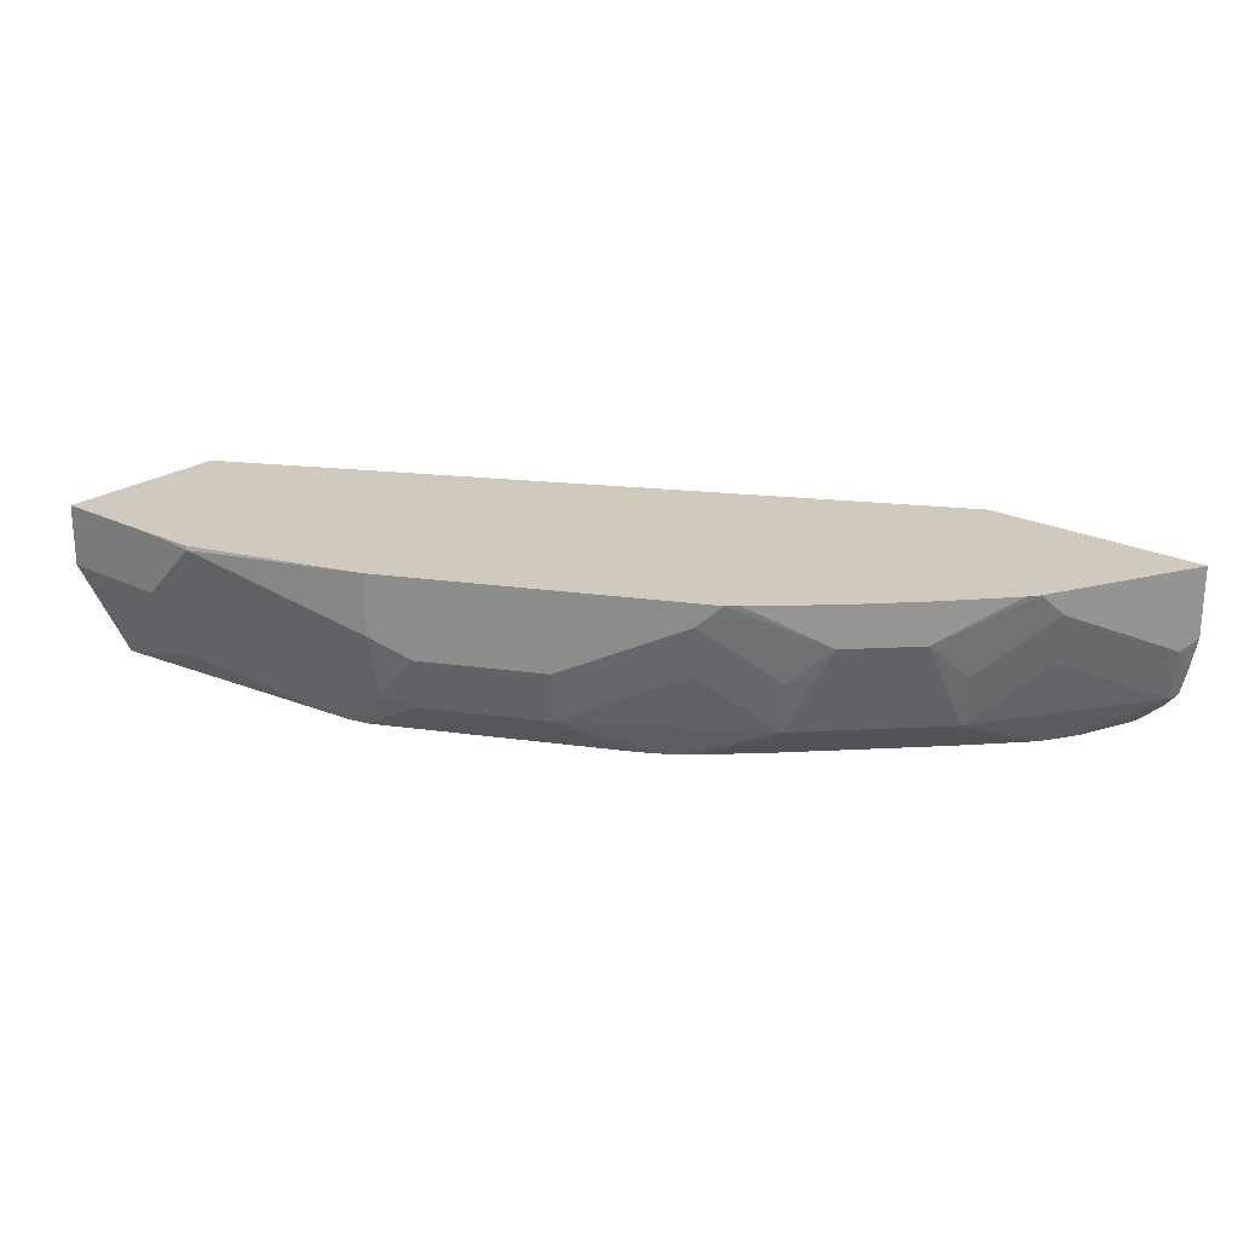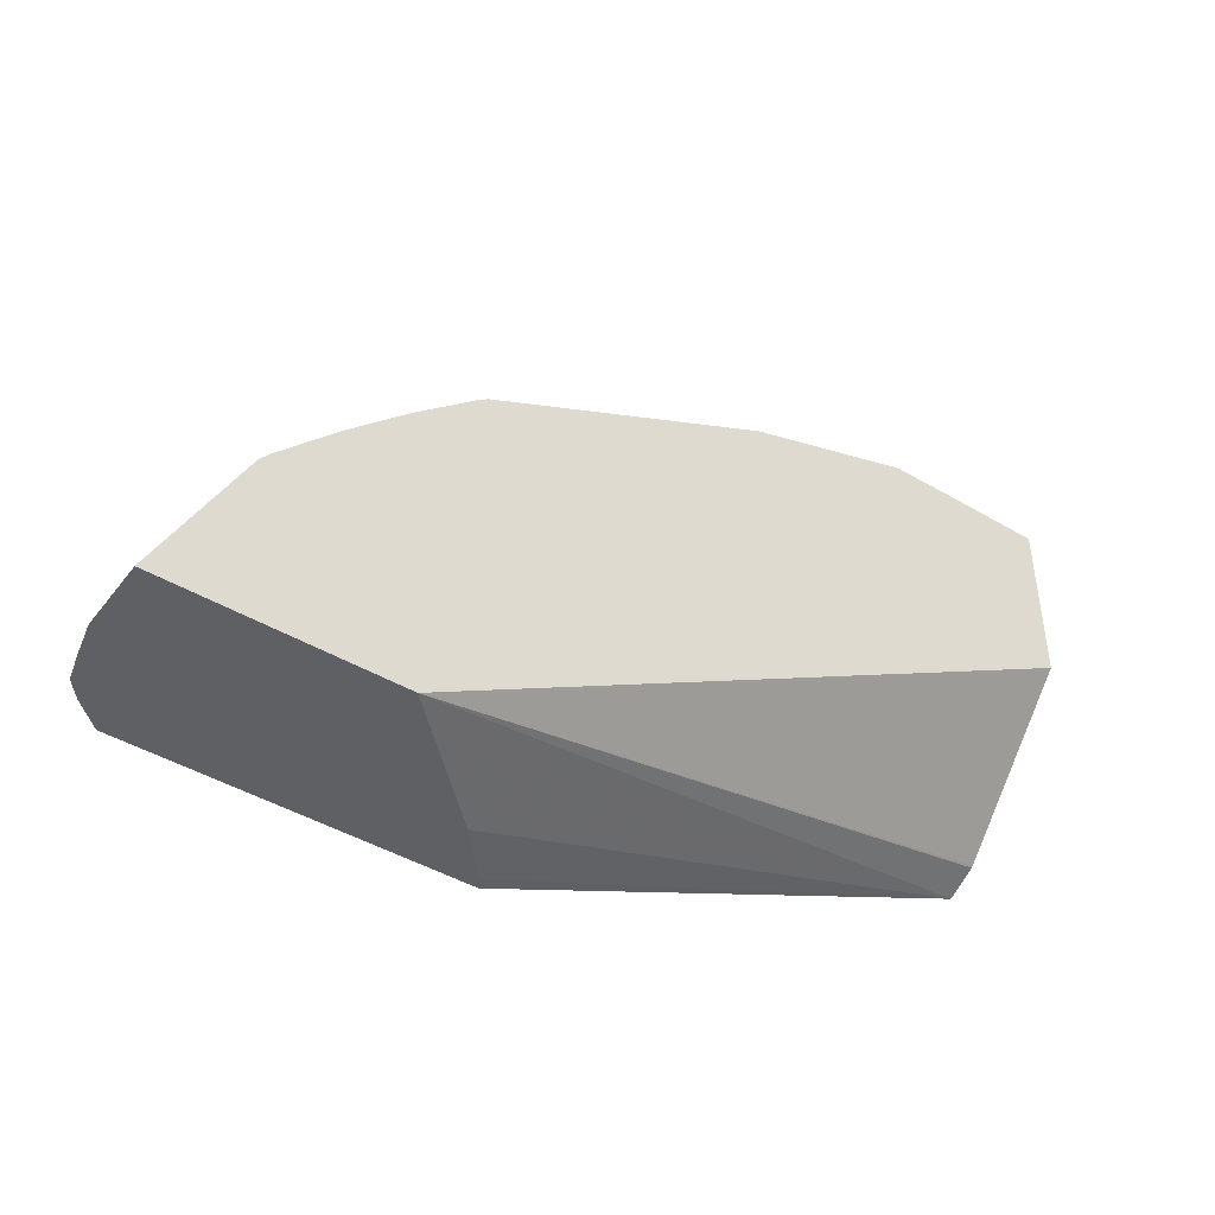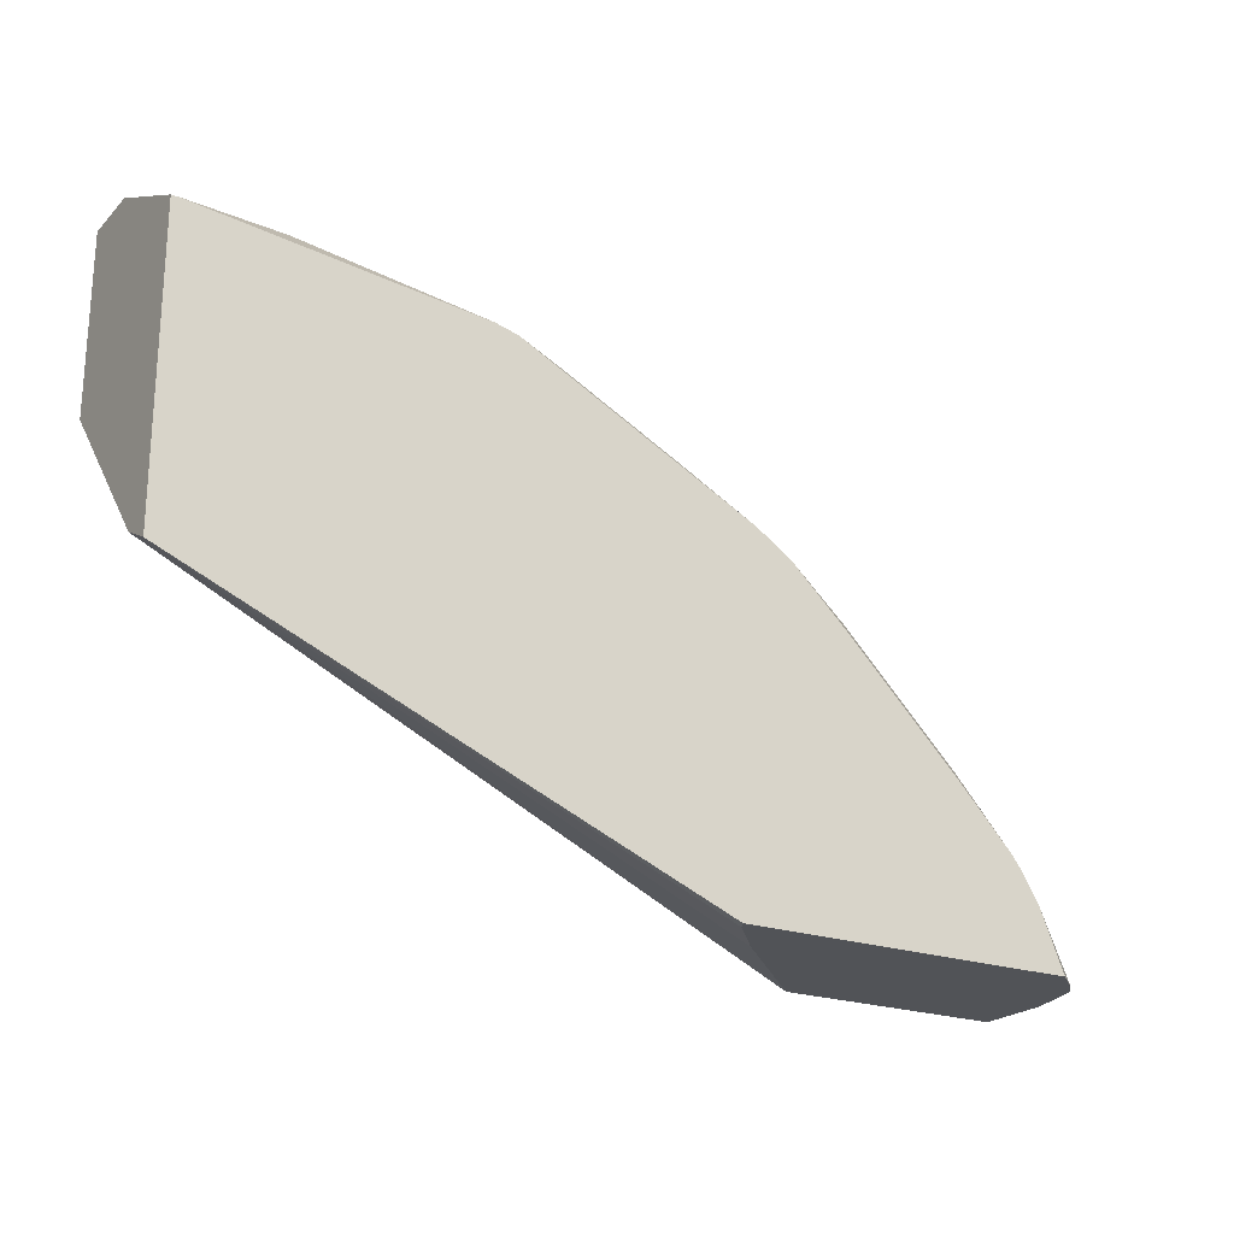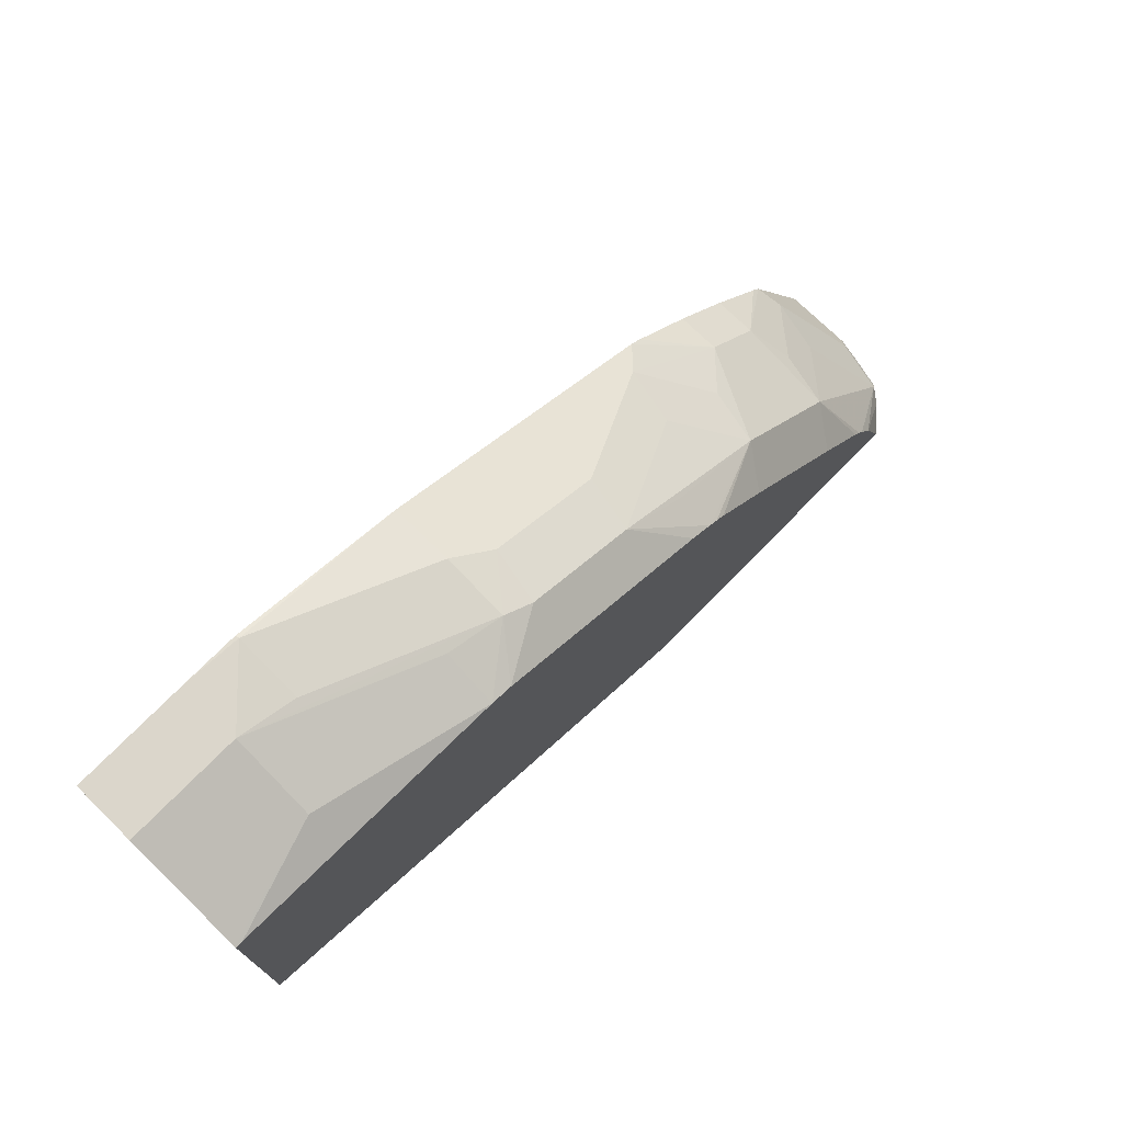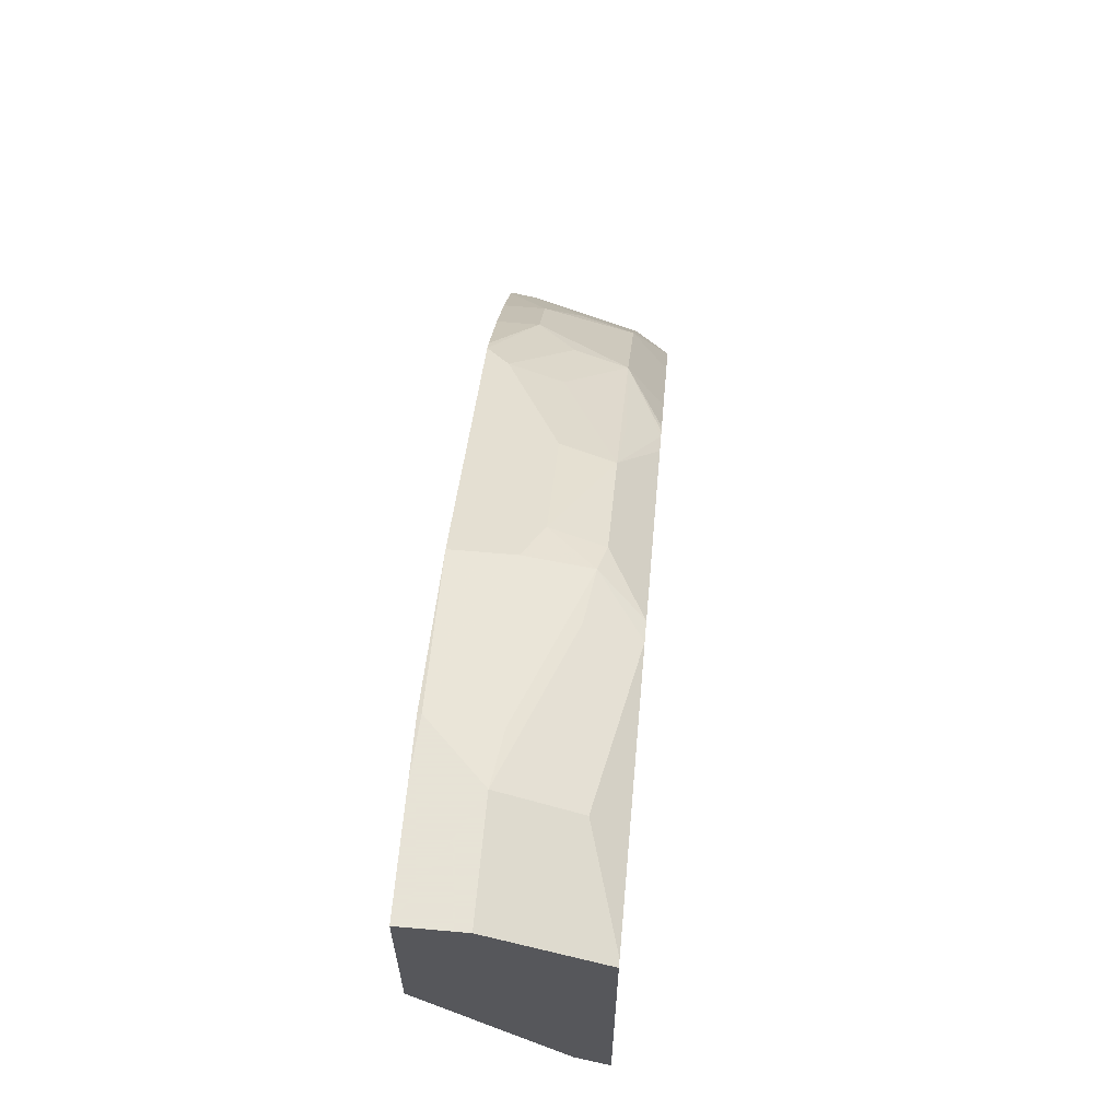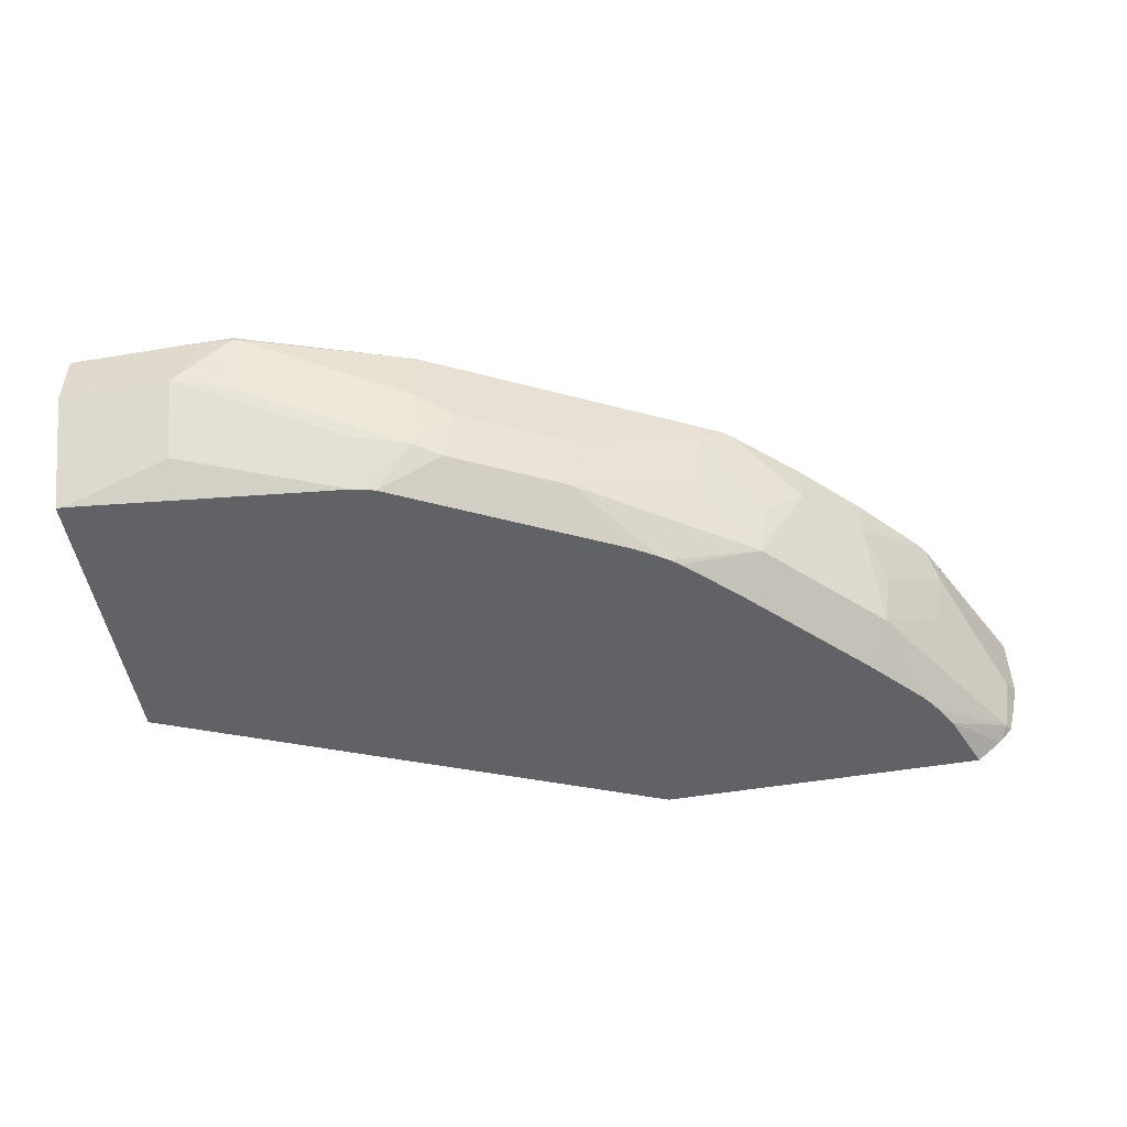
<metadata>
{"format":"obj","ext":"obj","renderer":"f3d","projection":"perspective","resolution":1024,"background":"white","views":[{"elev":22.9,"azim":40.0,"up":"+Y"},{"elev":-43.9,"azim":145.1,"up":"+Z"},{"elev":-22.2,"azim":-31.6,"up":"+Z"},{"elev":73.5,"azim":-45.6,"up":"+Z"},{"elev":62.8,"azim":-84.9,"up":"+Z"},{"elev":-50.7,"azim":10.4,"up":"+Y"}]}
</metadata>
<code>
v 0.3618 0.04413 0.3328
v 0.3657 0.05168 0.3328
v 0.5939 0.04413 0.3328
v 0.00145 0.04413 0.481
v 0.3946 0.08434 0.3328
v 0.6122 0.06022 0.3328
v 0.577 0.04413 0.3742
v 0.00145 0.04413 0.6806
v 0.00145 0.06652 0.4923
v 0.474 0.1622 0.3328
v 0.6218 0.07146 0.3328
v 0.6186 0.06985 0.3393
v 0.5671 0.04413 0.3907
v 0.006325 0.04413 0.6806
v 0.00145 0.04494 0.681
v 0.00145 0.06755 0.4932
v 0.6318 0.1622 0.3328
v 0.00145 0.1622 0.5974
v 0.6269 0.09091 0.3328
v 0.6253 0.1064 0.3459
v 0.563 0.04413 0.397
v 0.5854 0.1463 0.4258
v 0.5787 0.1098 0.4191
v 0.5388 0.06985 0.459
v 0.07988 0.06652 0.6918
v 0.1996 0.04413 0.6606
v 0.00145 0.06652 0.6918
v 0.6253 0.1622 0.3459
v 0.6318 0.113 0.3328
v 0.00145 0.1622 0.7184
v 0.5974 0.1622 0.4017
v 0.5575 0.04413 0.4039
v 0.5854 0.1622 0.4258
v 0.5774 0.1622 0.4416
v 0.5321 0.133 0.4923
v 0.5454 0.1064 0.4656
v 0.4922 0.133 0.5321
v 0.4589 0.06985 0.5388
v 0.4418 0.04413 0.5217
v 0.5216 0.04413 0.4419
v 0.07988 0.1197 0.7184
v 0.1996 0.05322 0.6652
v 0.2146 0.04413 0.6569
v 0.2395 0.07484 0.6685
v 0.00145 0.1197 0.7184
v 0.07988 0.1622 0.7184
v 0.5713 0.1622 0.4494
v 0.5321 0.1622 0.4923
v 0.4922 0.1622 0.5321
v 0.4494 0.1622 0.5713
v 0.4416 0.1622 0.5774
v 0.4257 0.1463 0.5854
v 0.4656 0.1064 0.5454
v 0.4191 0.1098 0.5787
v 0.3392 0.06985 0.6186
v 0.3858 0.06652 0.5854
v 0.3907 0.04413 0.5672
v 0.397 0.04413 0.5629
v 0.4039 0.04413 0.5575
v 0.1996 0.07982 0.6785
v 0.1197 0.1147 0.7084
v 0.1197 0.1596 0.7184
v 0.2594 0.06985 0.6585
v 0.3742 0.04413 0.5771
v 0.2395 0.1197 0.6785
v 0.2661 0.1064 0.6652
v 0.1192 0.1622 0.7179
v 0.2661 0.1622 0.6652
v 0.3459 0.1064 0.6253
v 0.2395 0.1622 0.6785
f 26 43 44
f 26 44 42
f 30 45 41
f 30 41 62
f 30 62 46
f 34 47 35
f 37 52 53
f 35 48 49
f 35 49 37
f 37 49 50
f 37 50 51
f 37 51 52
f 25 42 41
f 35 47 48
f 25 26 42
f 21 24 32
f 25 41 45
f 24 40 32
f 24 39 40
f 24 38 39
f 24 37 38
f 24 35 37
f 22 24 23
f 22 36 24
f 22 35 36
f 22 34 35
f 22 33 34
f 22 31 33
f 20 31 22
f 37 53 38
f 25 45 27
f 38 53 54
f 62 70 67
f 38 55 56
f 65 68 70
f 65 66 68
f 20 28 31
f 62 65 70
f 55 66 63
f 55 69 66
f 55 57 56
f 55 64 57
f 54 69 55
f 52 66 69
f 52 54 53
f 52 69 54
f 51 68 66
f 51 66 52
f 46 62 67
f 44 66 65
f 44 63 66
f 38 56 57
f 38 57 58
f 38 58 59
f 38 59 39
f 41 42 60
f 41 60 44
f 38 54 55
f 41 44 61
f 42 44 60
f 43 63 44
f 43 64 55
f 43 55 63
f 44 65 62
f 44 62 61
f 41 61 62
f 19 29 20
f 24 36 35
f 17 28 20
f 4 30 18
f 4 45 30
f 4 27 45
f 4 15 27
f 4 8 15
f 3 6 7
f 2 4 5
f 1 4 2
f 1 8 4
f 1 14 8
f 1 26 14
f 1 43 26
f 1 57 64
f 1 58 57
f 1 59 58
f 1 39 59
f 1 40 39
f 17 20 29
f 1 2 5
f 1 5 10
f 1 10 17
f 1 17 29
f 1 29 19
f 4 18 16
f 1 19 11
f 1 6 3
f 1 3 7
f 1 7 13
f 1 13 21
f 1 21 32
f 1 32 40
f 1 11 6
f 4 16 9
f 1 64 43
f 4 10 5
f 10 34 33
f 10 33 31
f 10 31 28
f 10 28 17
f 11 19 20
f 11 20 12
f 10 47 34
f 12 21 13
f 12 22 23
f 12 23 24
f 12 24 21
f 14 25 15
f 4 9 10
f 15 25 27
f 12 20 22
f 10 48 47
f 14 26 25
f 10 50 49
f 10 49 48
f 6 11 12
f 6 12 7
f 7 12 13
f 8 14 15
f 9 16 10
f 10 18 30
f 10 16 18
f 10 46 67
f 10 67 70
f 10 70 68
f 10 68 51
f 10 51 50
f 10 30 46

</code>
